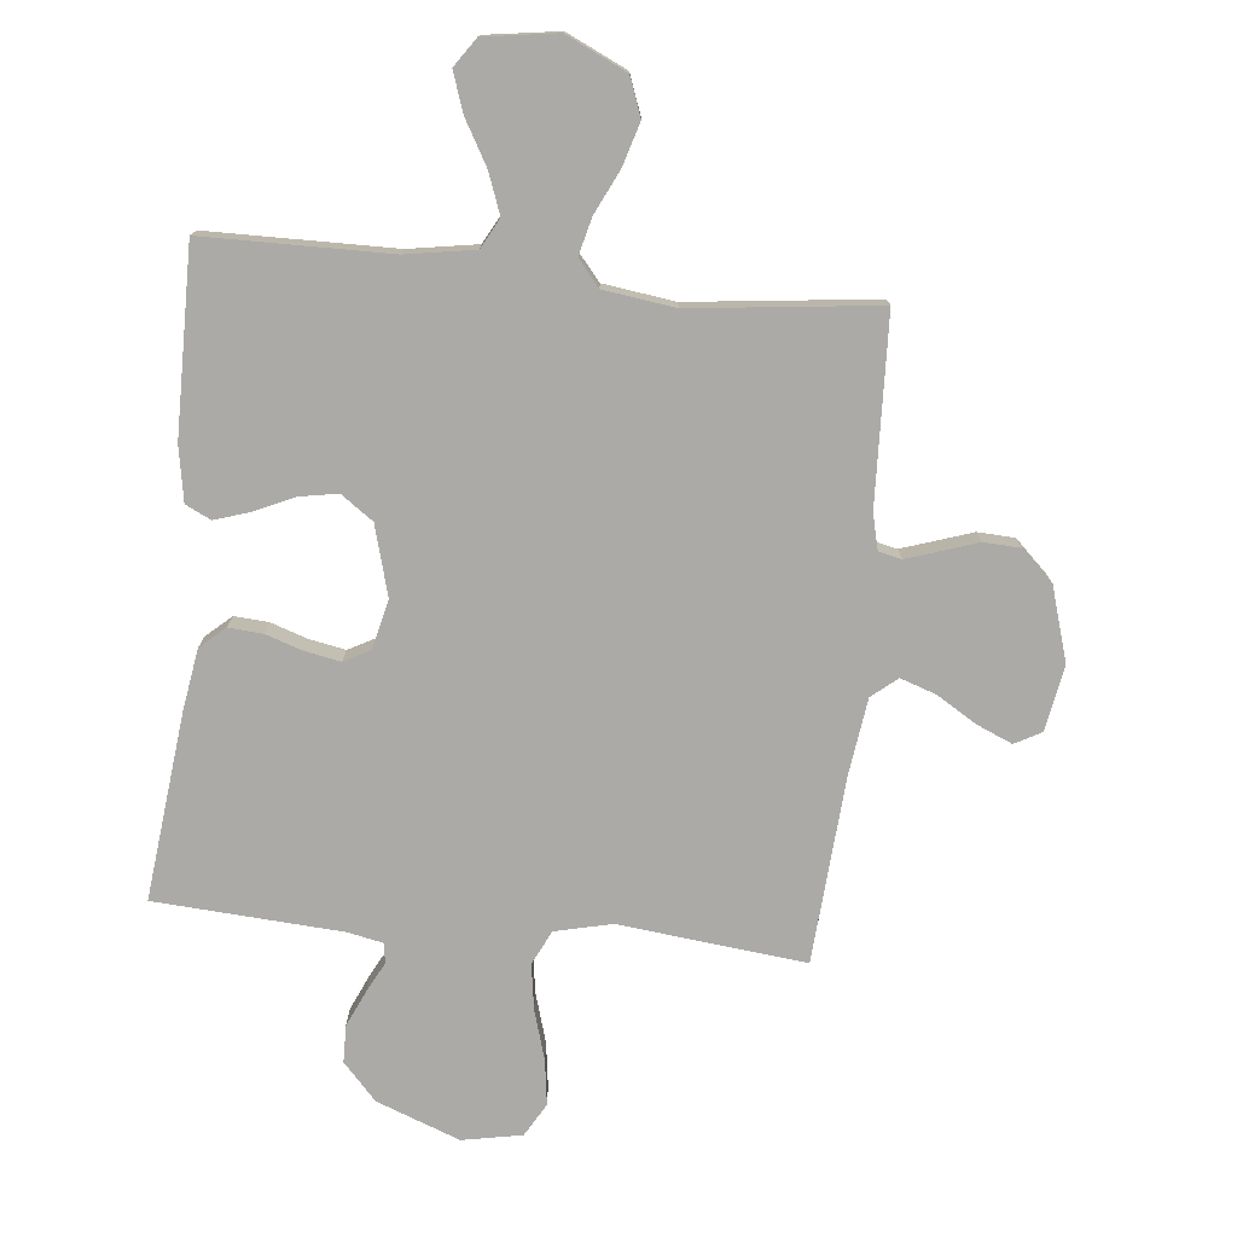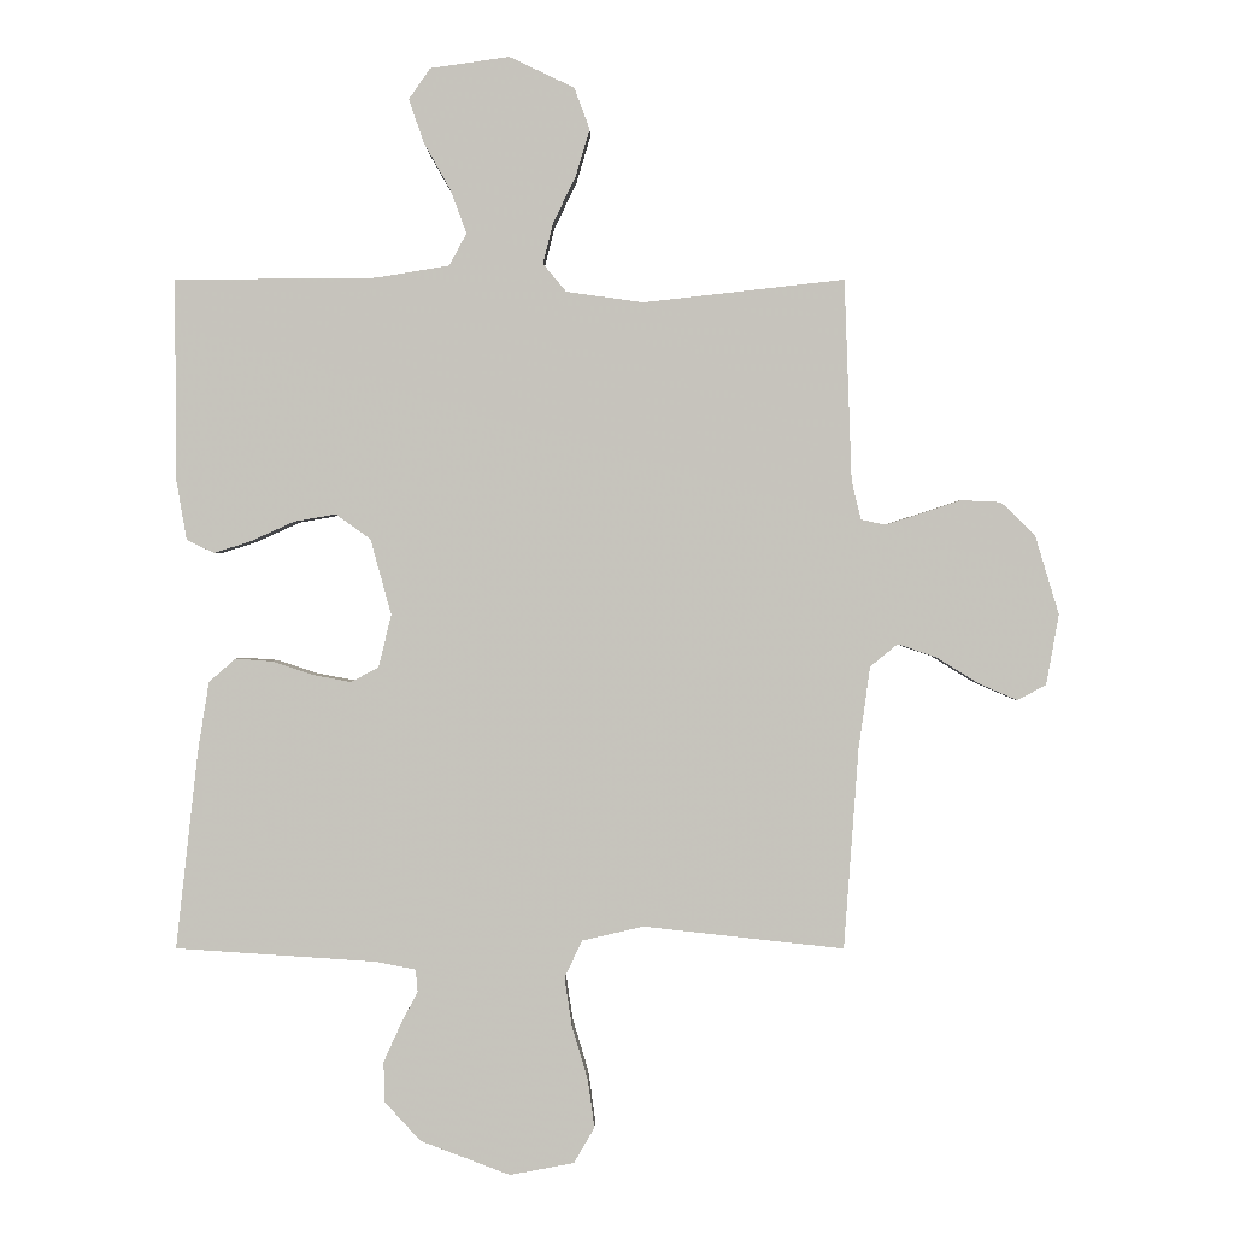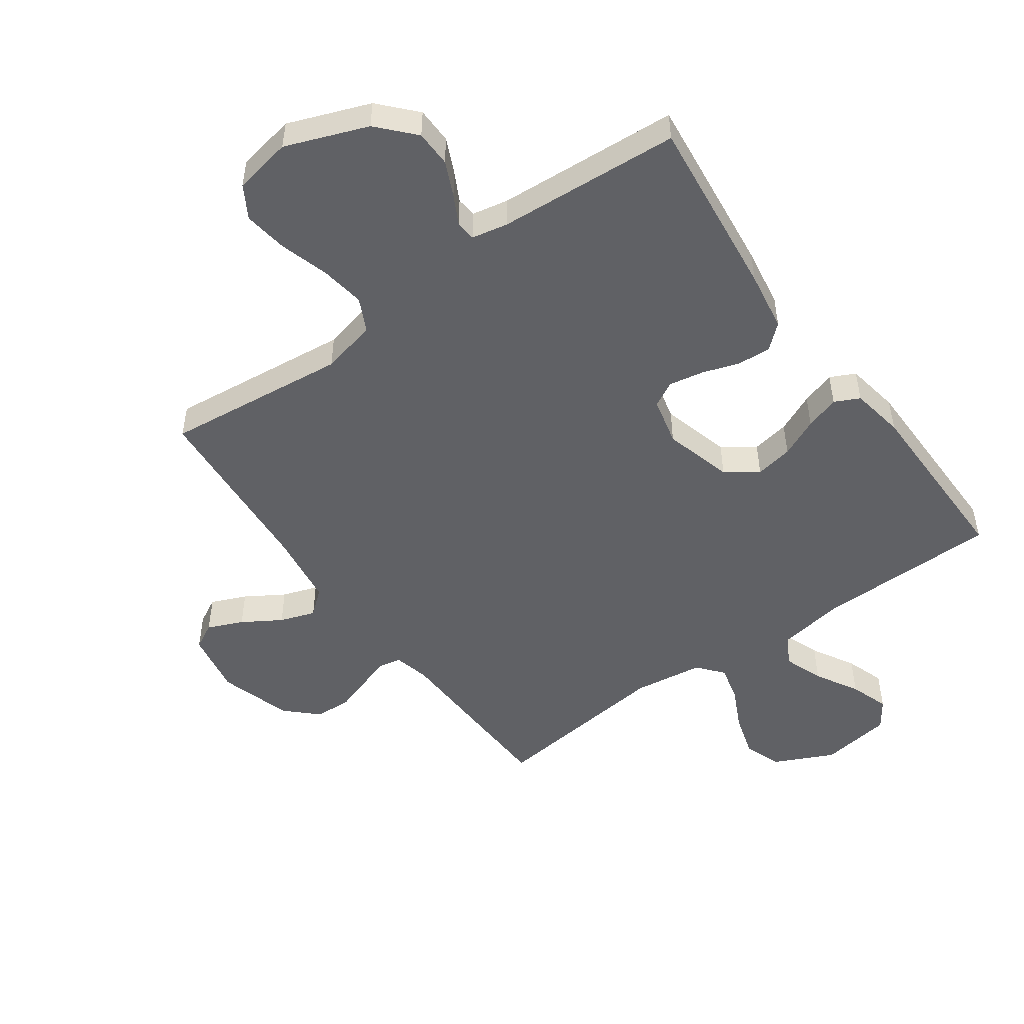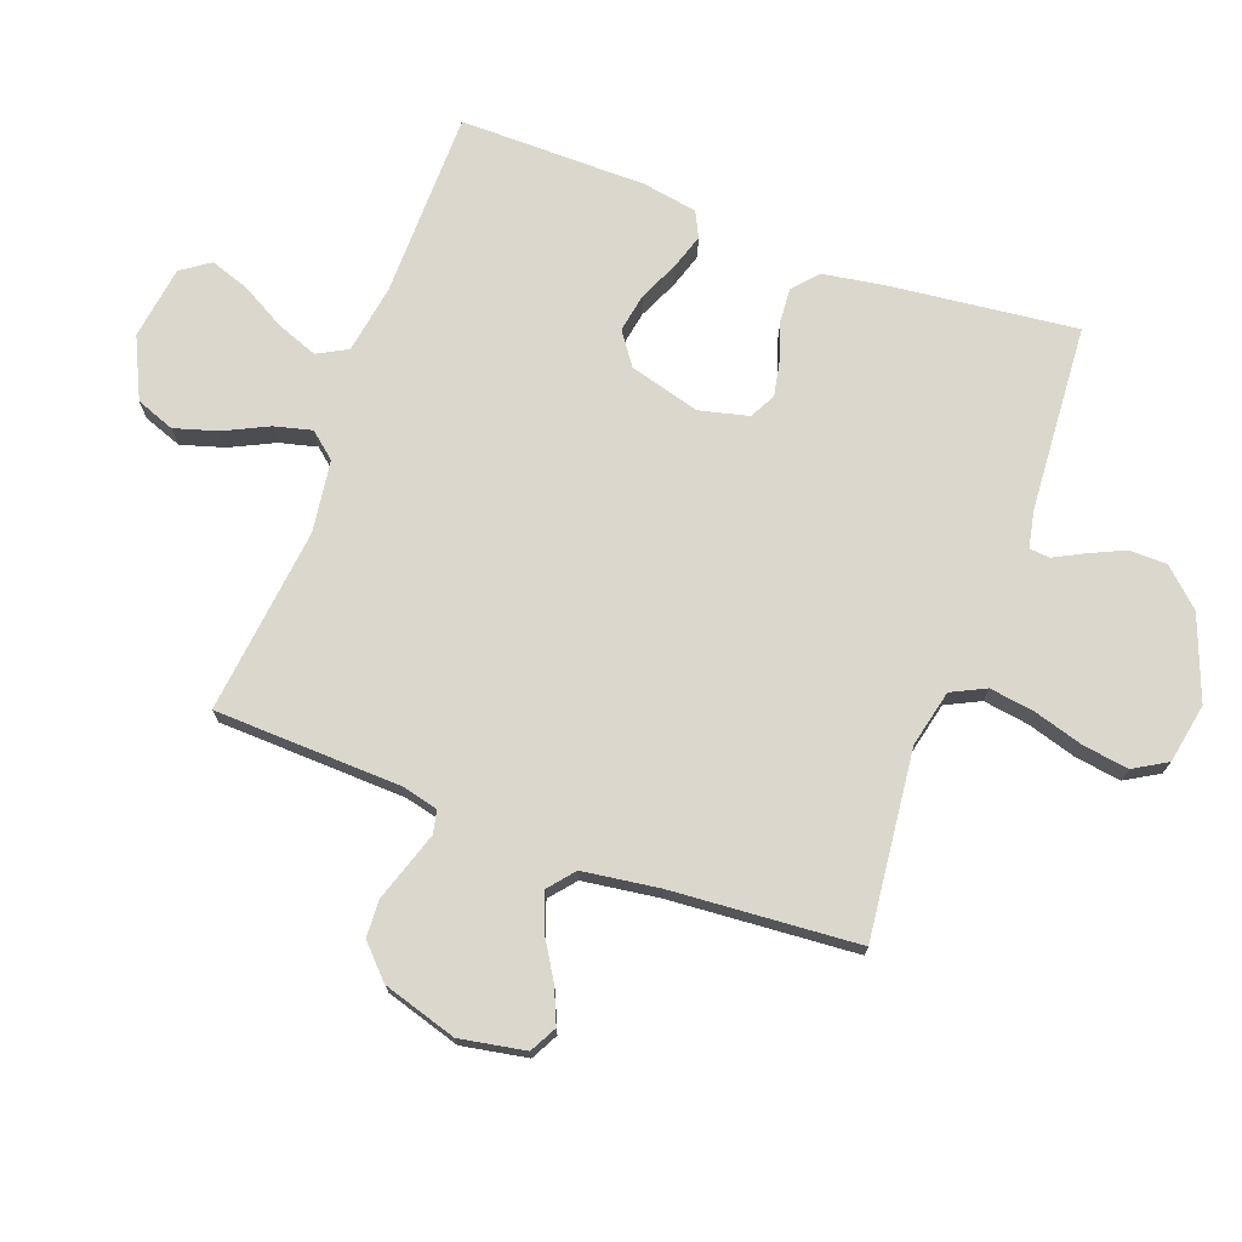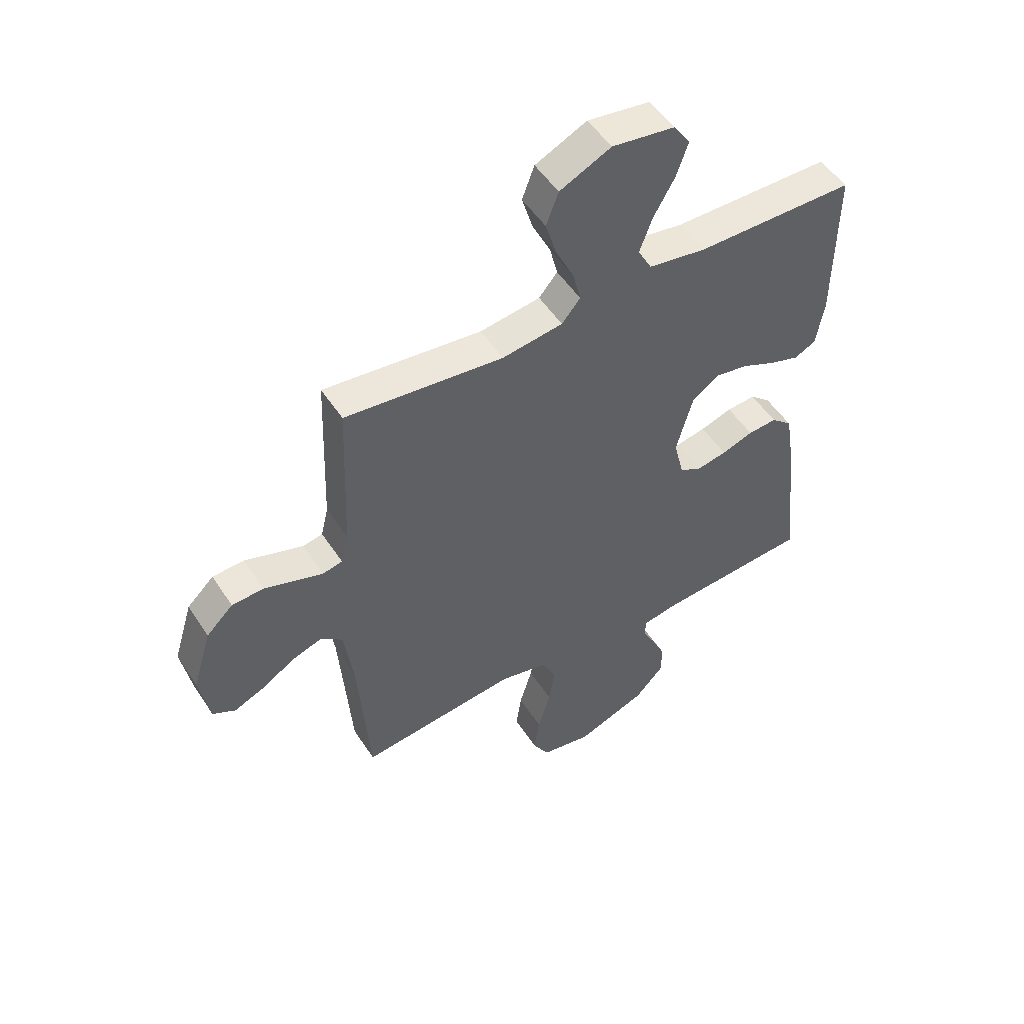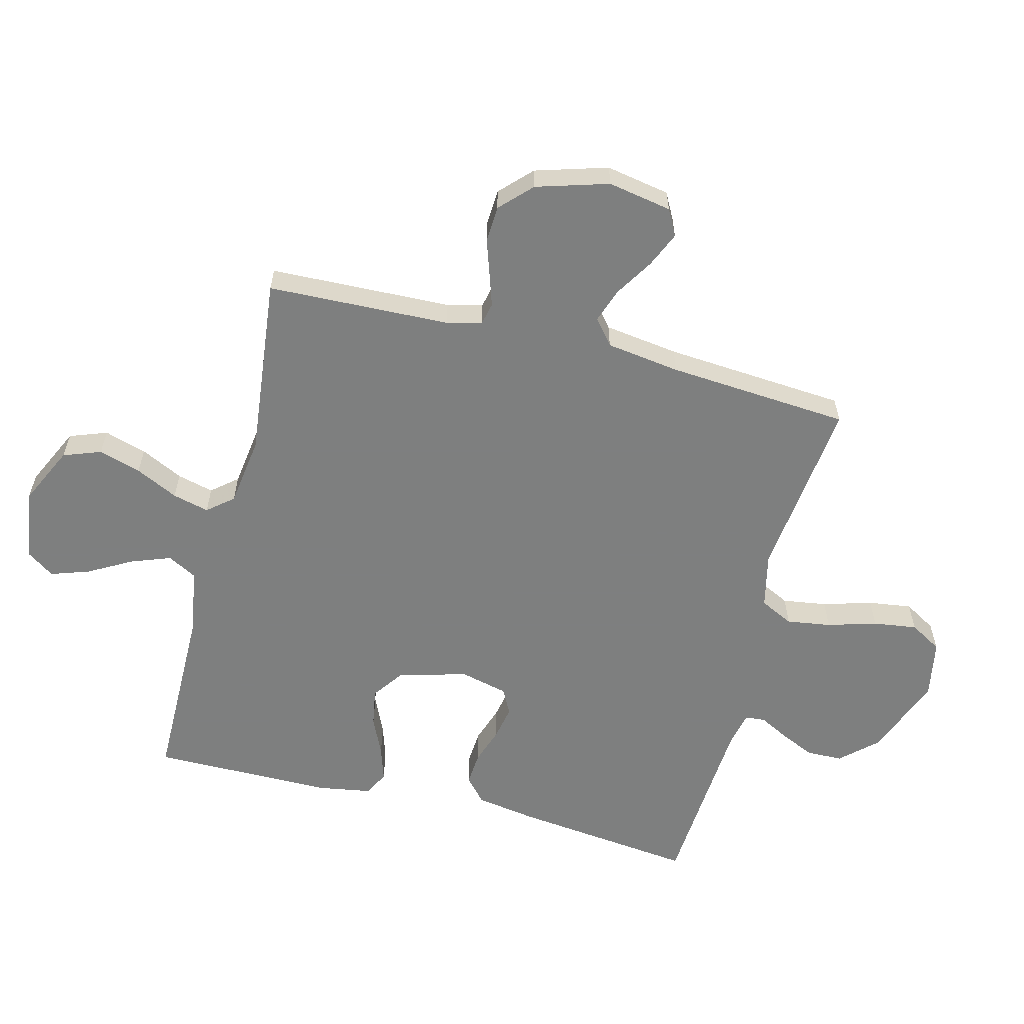
<metadata>
{"format":"obj","ext":"obj","renderer":"f3d","projection":"perspective","resolution":1024,"background":"white","views":[{"elev":-76.1,"azim":-5.7,"up":"+Y"},{"elev":0.7,"azim":0.2,"up":"+Z"},{"elev":-49.9,"azim":-144.3,"up":"+Y"},{"elev":73.0,"azim":110.2,"up":"+Y"},{"elev":51.5,"azim":147.8,"up":"+Z"},{"elev":-59.6,"azim":75.6,"up":"+Y"}]}
</metadata>
<code>
v -0.5 0.07 -0.5
v -0.466 0.07 -0.2
v -0.45 0.07 -0.101
v -0.41 0.07 -0.066
v -0.355 0.07 -0.07
v -0.295 0.07 -0.09
v -0.238 0.07 -0.101
v -0.196 0.07 -0.079
v -0.177 0.07 0
v -0.208 0.07 0.113
v -0.26 0.07 0.15
v -0.322 0.07 0.139
v -0.386 0.07 0.11
v -0.442 0.07 0.092
v -0.483 0.07 0.112
v -0.498 0.07 0.2
v -0.5 0.07 0.5
v -0.2 0.07 0.503
v -0.09 0.07 0.521
v -0.064 0.07 0.569
v -0.088 0.07 0.634
v -0.128 0.07 0.705
v -0.15 0.07 0.769
v -0.118 0.07 0.815
v 0 0.07 0.832
v 0.097 0.07 0.786
v 0.12 0.07 0.724
v 0.099 0.07 0.654
v 0.065 0.07 0.584
v 0.05 0.07 0.524
v 0.085 0.07 0.482
v 0.2 0.07 0.466
v 0.5 0.07 0.5
v 0.511 0.07 0.2
v 0.525 0.07 0.142
v 0.562 0.07 0.134
v 0.614 0.07 0.151
v 0.674 0.07 0.171
v 0.734 0.07 0.168
v 0.785 0.07 0.119
v 0.821 0.07 0
v 0.802 0.07 -0.105
v 0.759 0.07 -0.128
v 0.701 0.07 -0.103
v 0.638 0.07 -0.064
v 0.58 0.07 -0.044
v 0.539 0.07 -0.078
v 0.522 0.07 -0.2
v 0.5 0.07 -0.5
v 0.2 0.07 -0.467
v 0.109 0.07 -0.488
v 0.082 0.07 -0.543
v 0.093 0.07 -0.616
v 0.117 0.07 -0.697
v 0.127 0.07 -0.769
v 0.096 0.07 -0.822
v 0 0.07 -0.84
v -0.134 0.07 -0.789
v -0.188 0.07 -0.73
v -0.189 0.07 -0.67
v -0.163 0.07 -0.613
v -0.138 0.07 -0.565
v -0.141 0.07 -0.532
v -0.2 0.07 -0.52
v -0.5 0 -0.5
v -0.466 0 -0.2
v -0.45 0 -0.101
v -0.41 0 -0.066
v -0.355 0 -0.07
v -0.295 0 -0.09
v -0.238 0 -0.101
v -0.196 0 -0.079
v -0.177 0 0
v -0.208 0 0.113
v -0.26 0 0.15
v -0.322 0 0.139
v -0.386 0 0.11
v -0.442 0 0.092
v -0.483 0 0.112
v -0.498 0 0.2
v -0.5 0 0.5
v -0.2 0 0.503
v -0.09 0 0.521
v -0.064 0 0.569
v -0.088 0 0.634
v -0.128 0 0.705
v -0.15 0 0.769
v -0.118 0 0.815
v 0 0 0.832
v 0.097 0 0.786
v 0.12 0 0.724
v 0.099 0 0.654
v 0.065 0 0.584
v 0.05 0 0.524
v 0.085 0 0.482
v 0.2 0 0.466
v 0.5 0 0.5
v 0.511 0 0.2
v 0.525 0 0.142
v 0.562 0 0.134
v 0.614 0 0.151
v 0.674 0 0.171
v 0.734 0 0.168
v 0.785 0 0.119
v 0.821 0 0
v 0.802 0 -0.105
v 0.759 0 -0.128
v 0.701 0 -0.103
v 0.638 0 -0.064
v 0.58 0 -0.044
v 0.539 0 -0.078
v 0.522 0 -0.2
v 0.5 0 -0.5
v 0.2 0 -0.467
v 0.109 0 -0.488
v 0.082 0 -0.543
v 0.093 0 -0.616
v 0.117 0 -0.697
v 0.127 0 -0.769
v 0.096 0 -0.822
v 0 0 -0.84
v -0.134 0 -0.789
v -0.188 0 -0.73
v -0.189 0 -0.67
v -0.163 0 -0.613
v -0.138 0 -0.565
v -0.141 0 -0.532
v -0.2 0 -0.52
f 59 60 61 62
f 57 58 59 62
f 57 62 63
f 56 57 63
f 53 54 55 56
f 52 53 56 63
f 51 52 63 64
f 48 49 50
f 47 48 50 51
f 42 43 44 45
f 42 45 46
f 41 42 46
f 40 41 46
f 37 38 39 40
f 36 37 40 46
f 35 36 46 47
f 32 33 34
f 31 32 34 35
f 26 27 28 29
f 26 29 30
f 25 26 30
f 24 25 30
f 21 22 23 24
f 20 21 24 30
f 19 20 30 31
f 15 16 17 18
f 12 13 14 15
f 11 12 15 18
f 10 11 18 19
f 3 4 5 6
f 3 6 7
f 2 3 7
f 1 2 7
f 64 1 7 8
f 9 10 19 31
f 35 47 51 64
f 31 35 64
f 8 9 31 64
f 126 125 124 123
f 126 123 122 121
f 127 126 121
f 127 121 120
f 120 119 118 117
f 127 120 117 116
f 128 127 116 115
f 114 113 112
f 115 114 112 111
f 109 108 107 106
f 110 109 106
f 110 106 105
f 110 105 104
f 104 103 102 101
f 110 104 101 100
f 111 110 100 99
f 98 97 96
f 99 98 96 95
f 93 92 91 90
f 94 93 90
f 94 90 89
f 94 89 88
f 88 87 86 85
f 94 88 85 84
f 95 94 84 83
f 82 81 80 79
f 79 78 77 76
f 82 79 76 75
f 83 82 75 74
f 70 69 68 67
f 71 70 67
f 71 67 66
f 71 66 65
f 72 71 65 128
f 95 83 74 73
f 128 115 111 99
f 128 99 95
f 128 95 73 72
f 1 65 66 2
f 2 66 67 3
f 3 67 68 4
f 4 68 69 5
f 5 69 70 6
f 6 70 71 7
f 7 71 72 8
f 8 72 73 9
f 9 73 74 10
f 10 74 75 11
f 11 75 76 12
f 12 76 77 13
f 13 77 78 14
f 14 78 79 15
f 15 79 80 16
f 16 80 81 17
f 17 81 82 18
f 18 82 83 19
f 19 83 84 20
f 20 84 85 21
f 21 85 86 22
f 22 86 87 23
f 23 87 88 24
f 24 88 89 25
f 25 89 90 26
f 26 90 91 27
f 27 91 92 28
f 28 92 93 29
f 29 93 94 30
f 30 94 95 31
f 31 95 96 32
f 32 96 97 33
f 33 97 98 34
f 34 98 99 35
f 35 99 100 36
f 36 100 101 37
f 37 101 102 38
f 38 102 103 39
f 39 103 104 40
f 40 104 105 41
f 41 105 106 42
f 42 106 107 43
f 43 107 108 44
f 44 108 109 45
f 45 109 110 46
f 46 110 111 47
f 47 111 112 48
f 48 112 113 49
f 49 113 114 50
f 50 114 115 51
f 51 115 116 52
f 52 116 117 53
f 53 117 118 54
f 54 118 119 55
f 55 119 120 56
f 56 120 121 57
f 57 121 122 58
f 58 122 123 59
f 59 123 124 60
f 60 124 125 61
f 61 125 126 62
f 62 126 127 63
f 63 127 128 64
f 64 128 65 1

</code>
